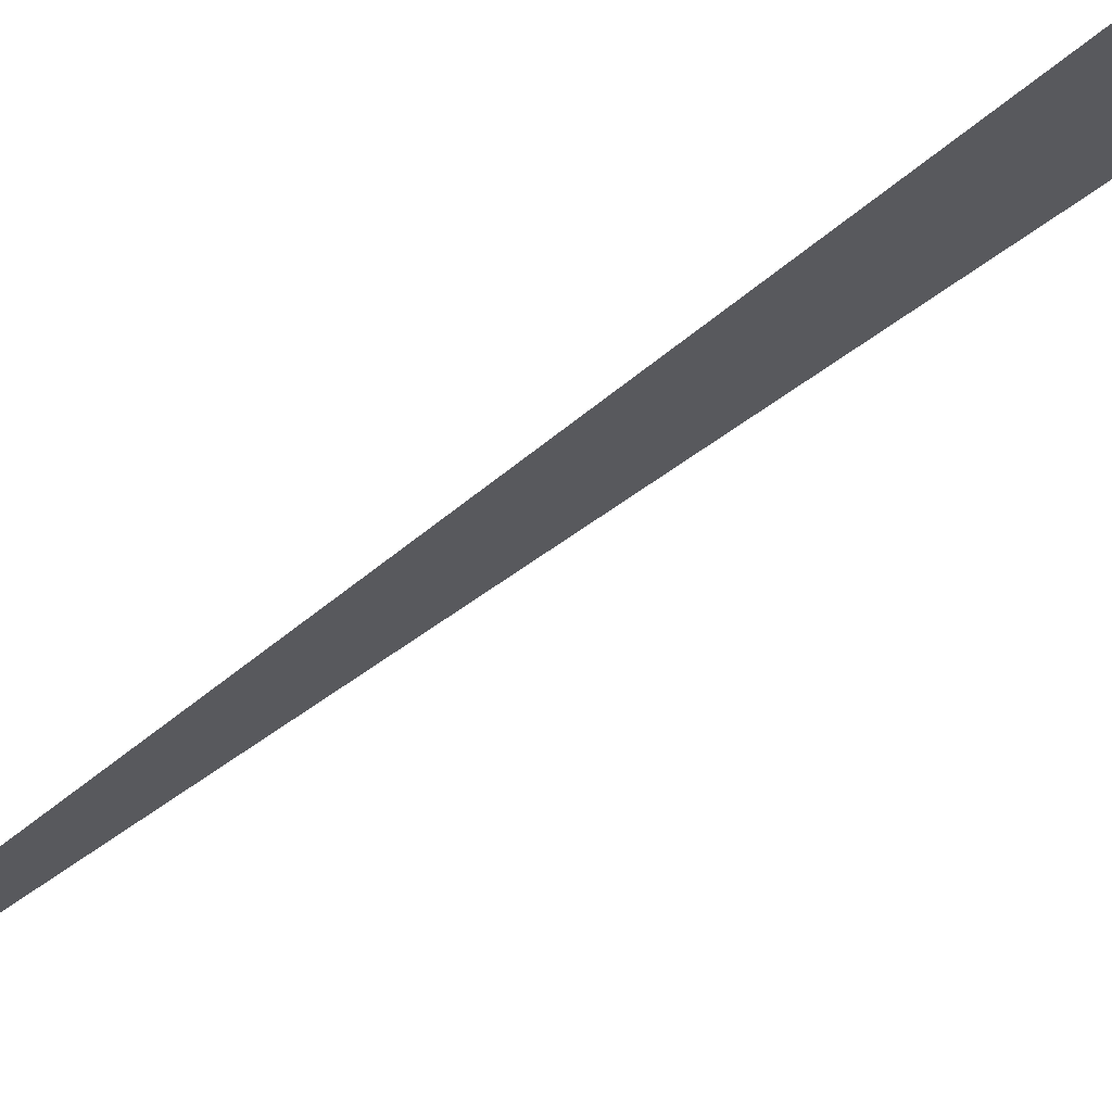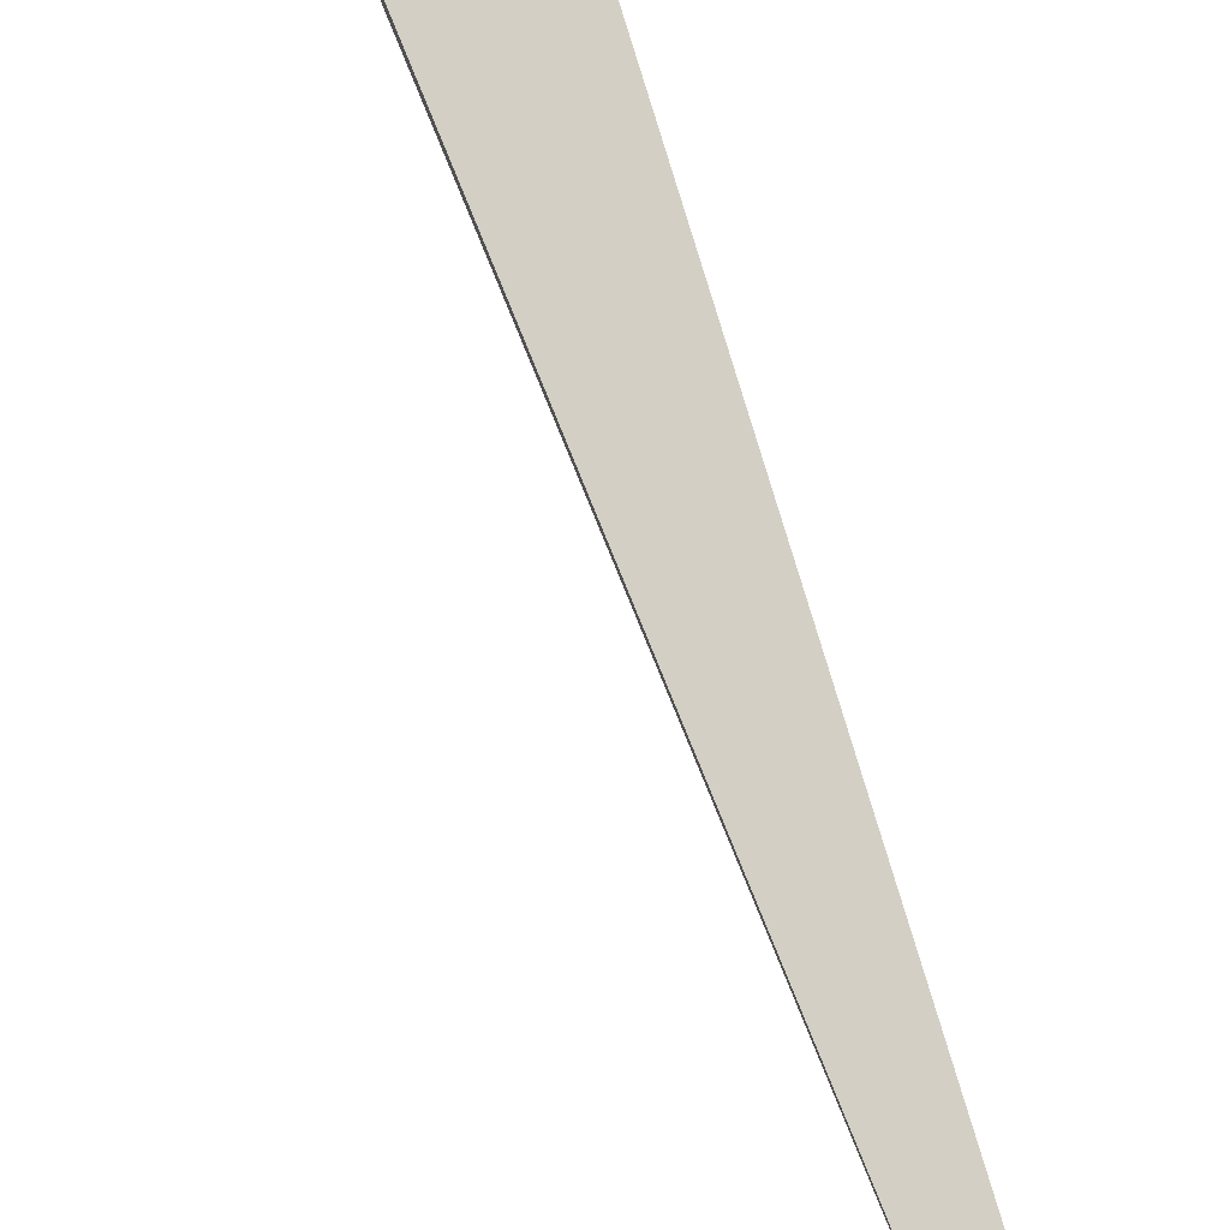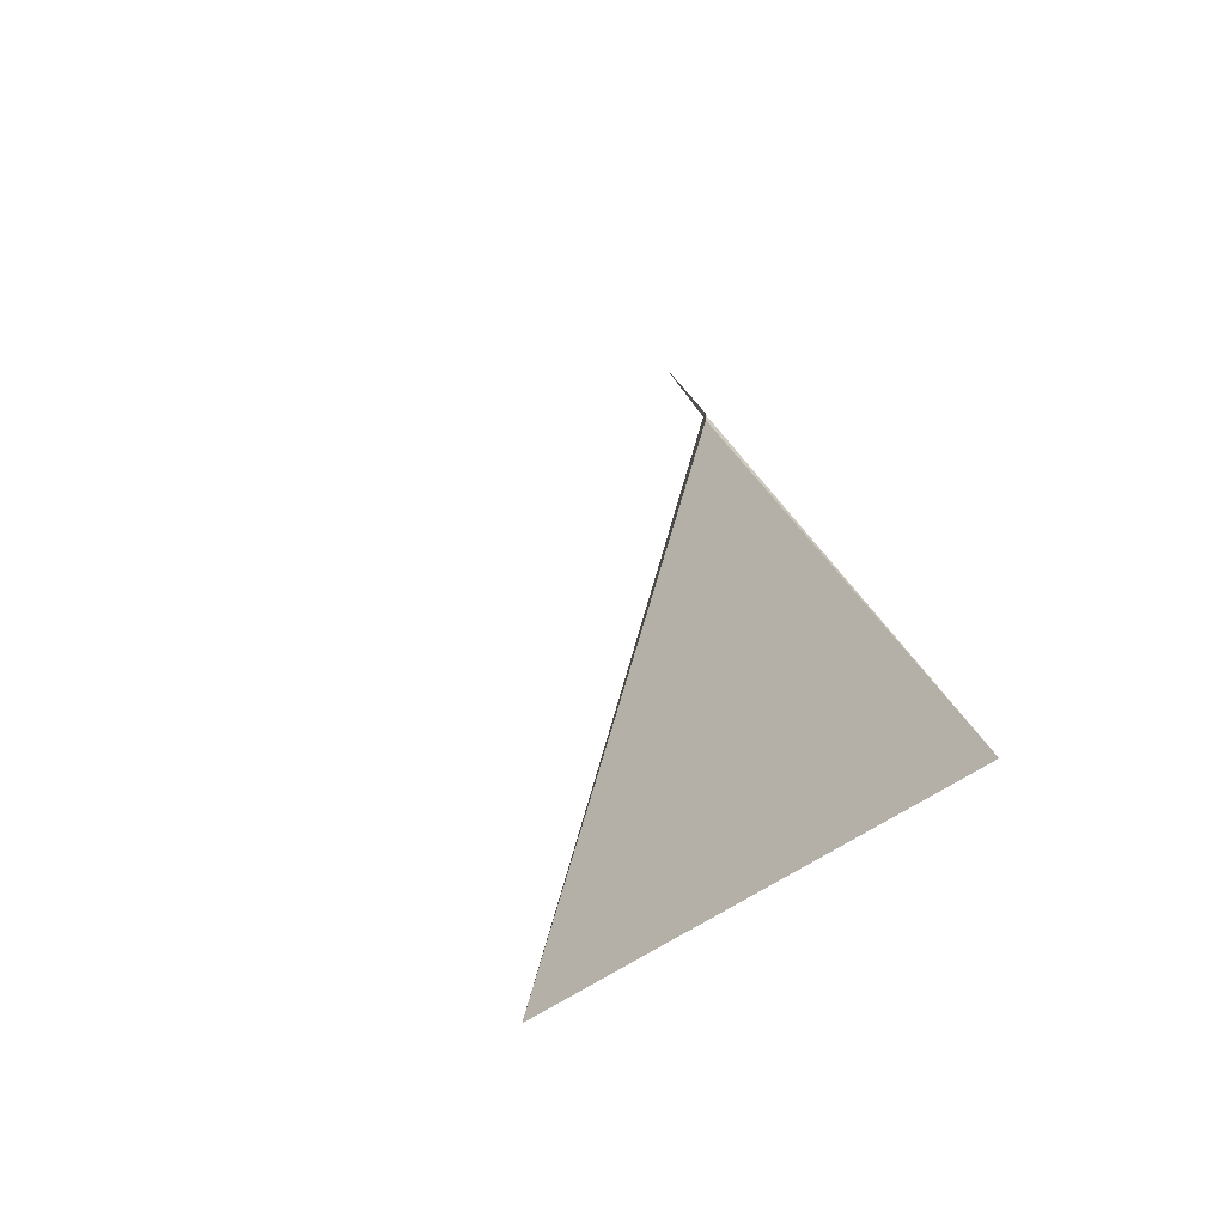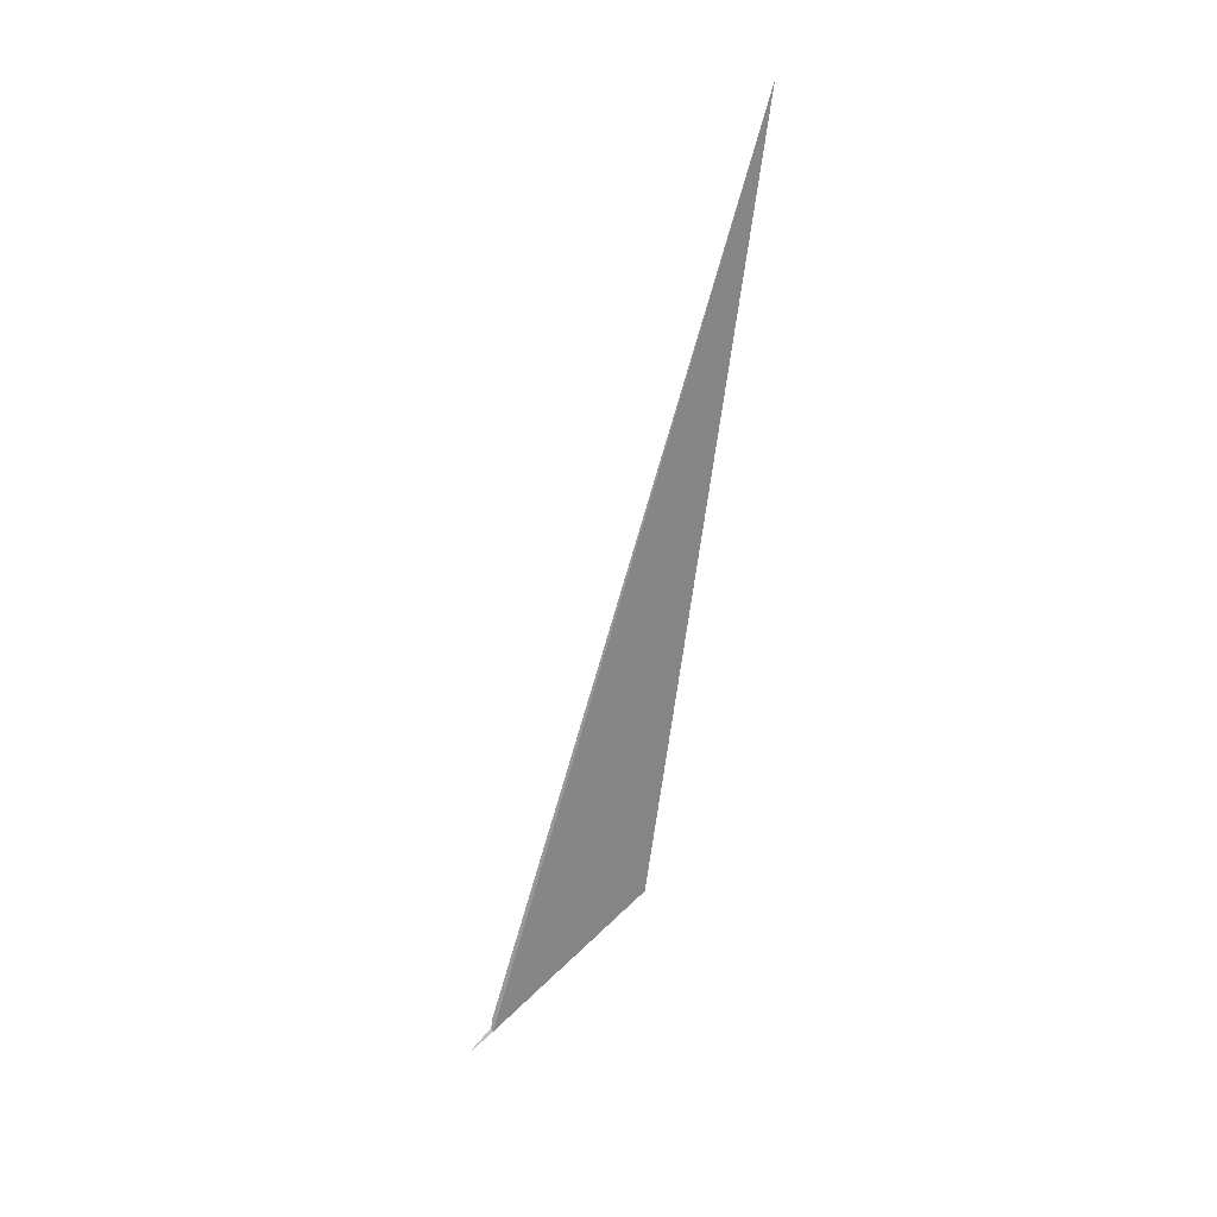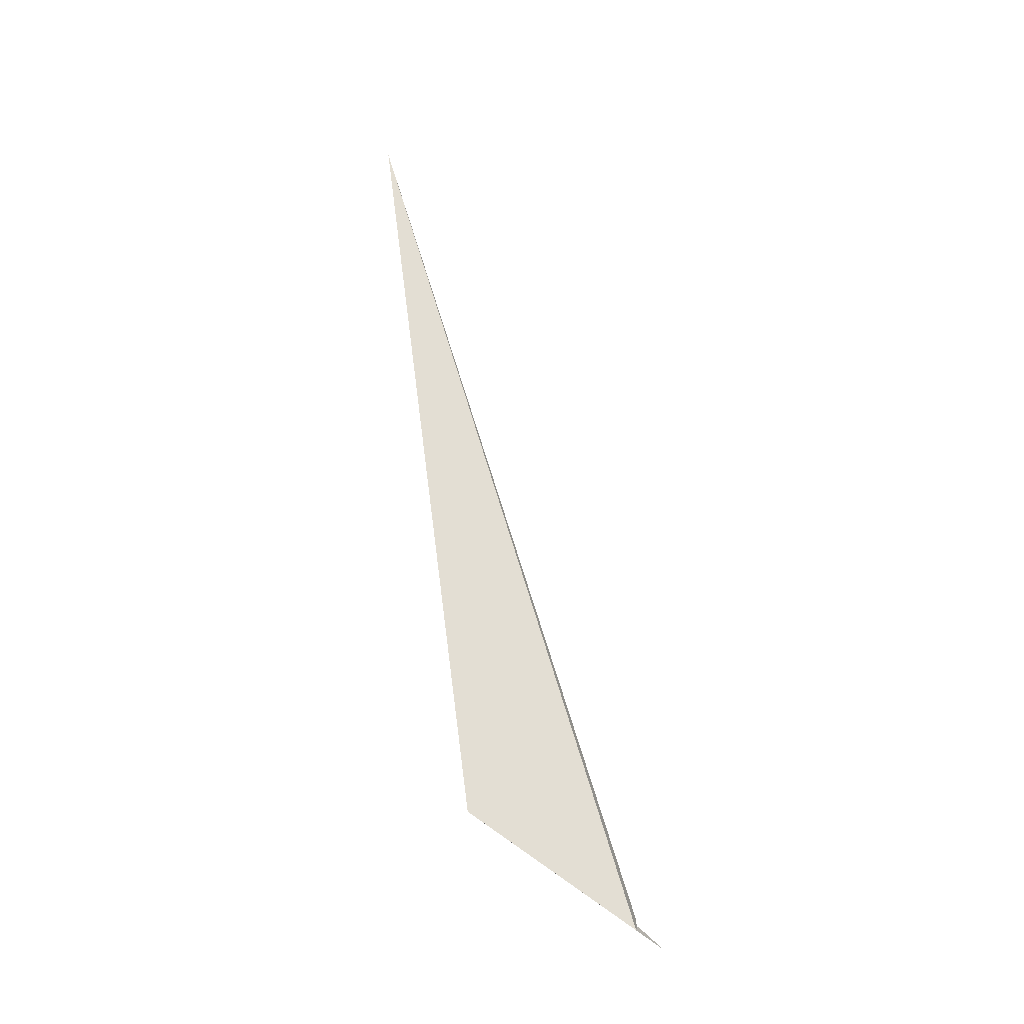
<metadata>
{"format":"obj","ext":"obj","renderer":"f3d","projection":"perspective","resolution":1024,"background":"white","views":[{"elev":-53.4,"azim":-46.6,"up":"+Z"},{"elev":48.6,"azim":170.7,"up":"+Z"},{"elev":-3.7,"azim":-165.9,"up":"+Z"},{"elev":26.9,"azim":110.7,"up":"+Y"},{"elev":-22.0,"azim":-40.9,"up":"+Y"}]}
</metadata>
<code>
v -3.842 10.73 61.01
v -3.732 10.63 61.14
v -3.624 10.5 61.24
v -3.85 10.77 61.03
v -3.872 10.87 61.03
v -6.062 21.98 58.52
v -3.844 10.77 61.04
v -5.312 12.2 59.58
v -4.468 11.35 60.41
v -3.84 10.77 61.04
f 1 3 2
f 1 4 5
f 1 5 6
f 1 7 4
f 1 6 8
f 1 9 3
f 1 2 10
f 1 10 7
f 1 8 9

</code>
